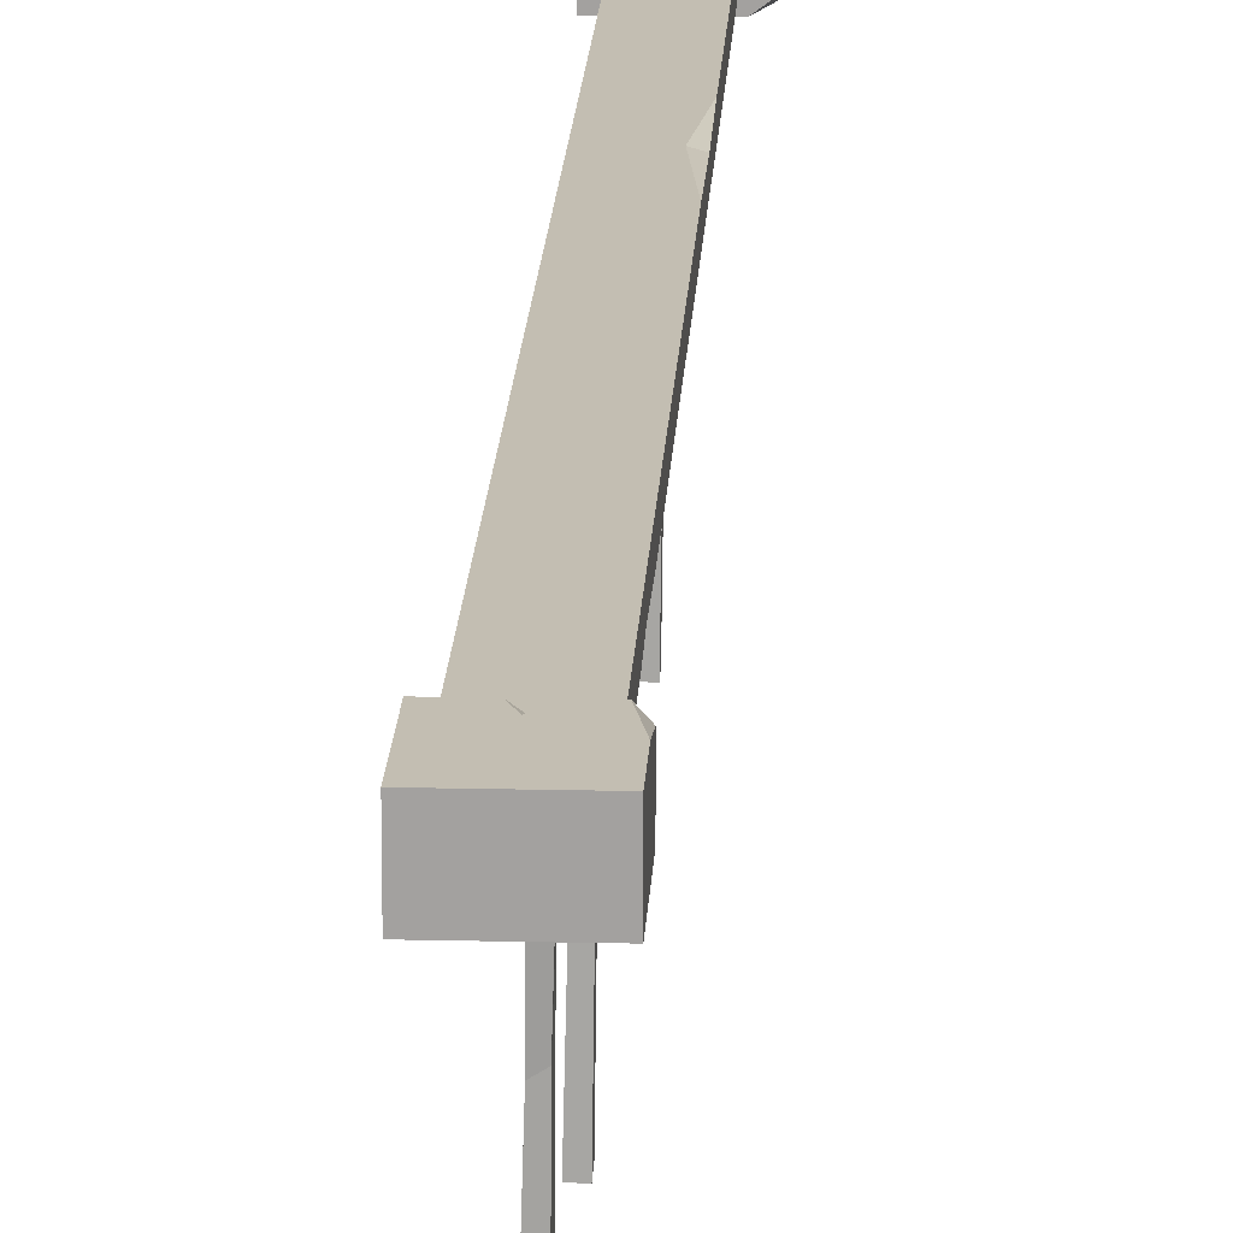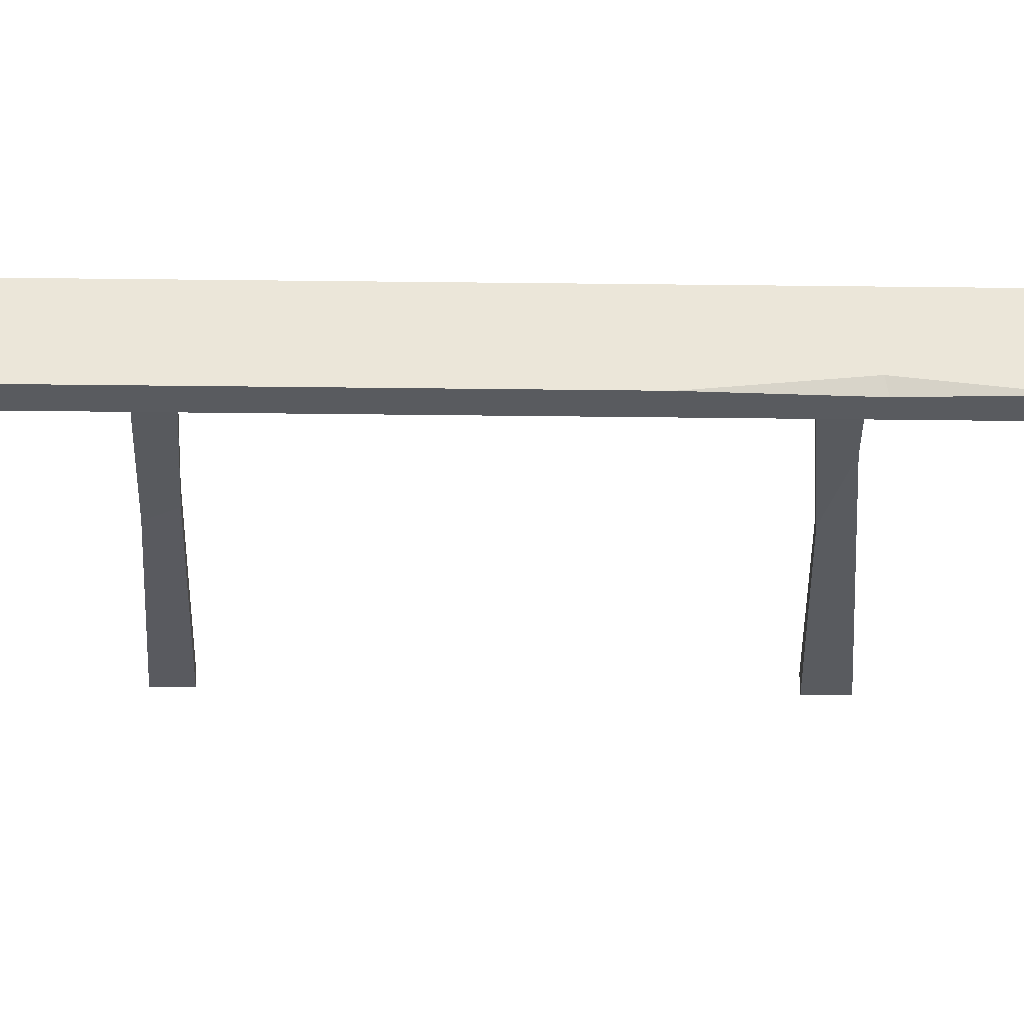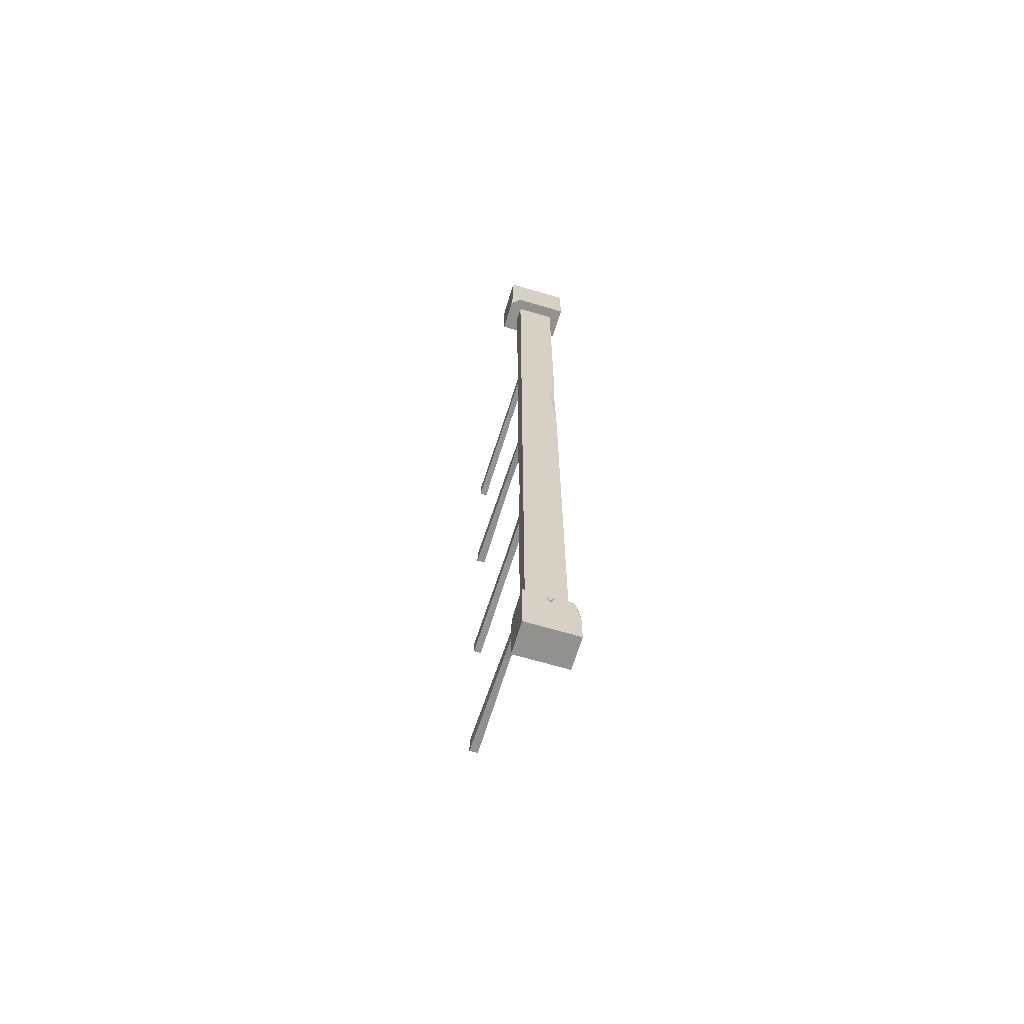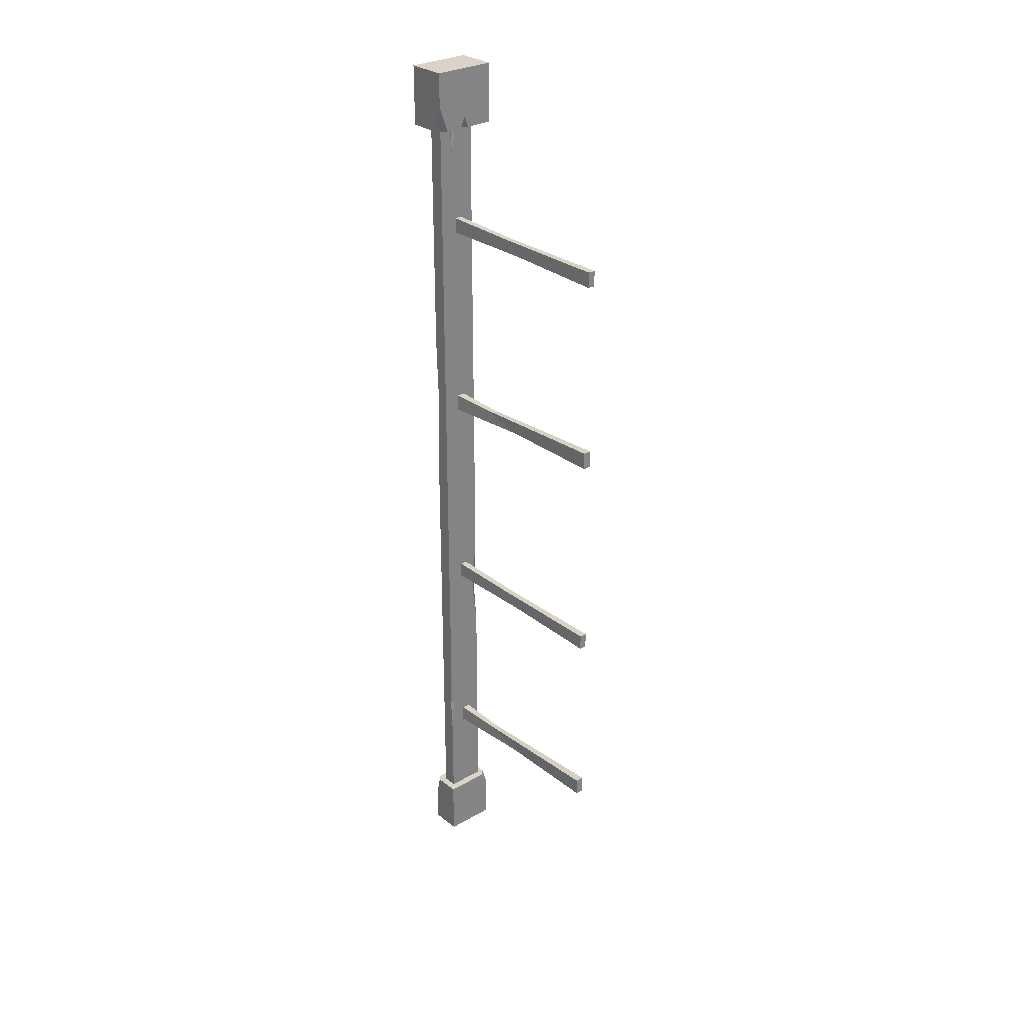
<metadata>
{"format":"obj","ext":"obj","renderer":"f3d","projection":"perspective","resolution":1024,"background":"white","views":[{"elev":17.3,"azim":-177.3,"up":"+Y"},{"elev":57.5,"azim":-89.3,"up":"+Y"},{"elev":-65.9,"azim":163.4,"up":"+Z"},{"elev":28.8,"azim":-40.7,"up":"+Z"}]}
</metadata>
<code>
v 0.2773 5.256 406.4
v 4.323 5.325 406.3
v 0.3594 5.315 414.7
v 4.406 5.384 414.6
v -1.531 115.4 416.5
v 2.518 115.5 416.4
v -1.614 115.4 408.2
v 2.434 115.5 408.1
v -0.3467 66.28 415
v 2.976 68.44 414.9
v -0.3477 61.8 408
v 2.979 63.96 407.9
v 0.04688 5.252 301.6
v 4.544 5.329 301.5
v 0.1406 5.311 310.9
v 4.635 5.388 310.7
v -1.749 115.4 308.9
v 2.745 115.5 308.8
v -1.842 115.4 299.6
v 2.654 115.5 299.5
v 0.2773 5.256 185.1
v 4.323 5.325 185
v 0.3594 5.315 193.4
v 4.406 5.384 193.3
v -1.531 115.4 195.2
v 2.518 115.5 195.1
v -1.614 115.4 186.9
v 2.434 115.5 186.8
v -0.3467 66.28 193.7
v 2.976 68.44 193.6
v -0.3477 61.8 186.7
v 2.979 63.96 186.6
v -0.5361 85.06 308
v 2.58 83.14 308
v -0.2061 61.98 302
v 2.912 60.06 301.9
v 0.04688 5.252 80.76
v 4.544 5.329 80.63
v 0.1406 5.311 90.02
v 4.635 5.388 89.89
v -1.749 115.4 88.05
v 2.745 115.5 87.93
v -1.842 115.4 78.8
v 2.654 115.5 78.67
v -0.5361 85.06 87.19
v 2.58 83.14 87.13
v -0.2061 61.98 81.13
v 2.912 60.06 81.06
v -17.02 107.5 468.7
v 17.02 103.7 468.7
v -17.02 125.3 468.7
v 17.02 121.3 468.7
v -11.97 103.7 468.7
v -17.02 103.7 482.7
v 12.06 125.3 468.7
v 17.02 125.3 474.8
v -2.937 103.7 468.7
v 2.099 103.7 468.7
v -0.3145 103.7 474.6
v -0.7461 106.3 468.7
v -17.02 125.3 500.4
v 17.02 125.3 500.4
v 17.02 103.7 500.4
v -17.02 103.7 500.4
v -10.85 111.4 479.3
v 10.03 111.4 479.3
v -10.85 119.2 479.3
v 10.03 118 479.3
v -10.85 117.9 20.07
v 10.03 119.2 20.07
v -10.85 111.4 20.07
v 10.03 112.9 20.07
v -10.85 119.2 26.29
v 7.962 111.4 20.07
v 10.03 111.4 33.28
v 7.813 119.2 479.3
v 10.03 119.2 456.2
v -5.462 111.4 479.3
v 0.7041 111.4 479.3
v -3.365 112.5 479.3
v -3.217 111.4 450.7
v 1.369 119.2 20.07
v -0.2305 119.2 23.79
v -10.85 119.2 342.5
v -10.85 119.2 276.3
v -7.352 119.2 310.3
v -10.85 118 311.2
v 10.03 111.4 150.7
v 10.03 111.4 208.9
v 10.03 113.2 170.9
v 7.509 111.4 172.2
v -10.85 111.4 81.24
v -10.85 111.4 123.2
v -10.85 112.6 96.27
v -8.991 111.4 95.17
v -14.64 121.3 30.65
v 12.98 124.2 30.65
v -14.64 107.2 30.65
v 12.98 110.4 30.65
v -11.97 124.2 30.65
v -14.64 124.2 16.63
v 9.858 107.2 30.65
v 12.98 107.2 24.51
v -2.963 124.2 30.65
v 2.056 124.2 30.65
v -0.3496 124.2 24.7
v -0.7812 122.2 30.65
v -14.64 107.2 -0.375
v 12.98 107.2 -0.375
v 12.98 124.2 -0.375
v -14.64 124.2 -0.375
f 4 3 1 2
f 3 4 10 9
f 5 6 8 7
f 7 8 12 11
f 6 10 12 8
f 1 3 9 11
f 9 10 6 5
f 11 12 2 1
f 12 10 4 2
f 11 9 5 7
f 16 15 13 14
f 15 16 34 33
f 17 18 20 19
f 19 20 36 35
f 18 34 36 20
f 13 15 33 35
f 24 23 21 22
f 23 24 30 29
f 25 26 28 27
f 27 28 32 31
f 26 30 32 28
f 21 23 29 31
f 29 30 26 25
f 31 32 22 21
f 32 30 24 22
f 31 29 25 27
f 33 34 18 17
f 35 36 14 13
f 36 34 16 14
f 35 33 17 19
f 40 39 37 38
f 39 40 46 45
f 41 42 44 43
f 43 44 48 47
f 42 46 48 44
f 37 39 45 47
f 45 46 42 41
f 47 48 38 37
f 48 46 40 38
f 47 45 41 43
f 51 55 60
f 51 61 55
f 50 52 56 62
f 54 64 61
f 54 49 53
f 56 52 55
f 60 58 59
f 57 60 59
f 61 62 56 55
f 51 49 54 61
f 49 51 60 57 53
f 55 52 50 58 60
f 54 53 57 59
f 64 54 59 63
f 63 59 58 50
f 63 50 62
f 76 80 79 66 68
f 67 76 77 86 84
f 71 74 95 92
f 70 90 88 75 72
f 73 94 87 85
f 77 76 68
f 78 81 80
f 80 81 79
f 87 86 85
f 84 86 87
f 89 91 90
f 90 91 88
f 92 95 94
f 94 95 93
f 86 83 73 85
f 86 77 70 82 83
f 95 91 81 93
f 95 74 75 88 91
f 81 91 89 66 79
f 93 81 78 65
f 71 92 94 73 69
f 87 65 67 84
f 87 94 93 65
f 66 89 90 77 68
f 77 90 70
f 65 78 80 67
f 67 80 76
f 98 102 107
f 98 108 102
f 97 99 103 109
f 101 111 108
f 101 96 100
f 103 99 102
f 107 105 106
f 104 107 106
f 108 109 103 102
f 98 96 101 108
f 96 98 107 104 100
f 102 99 97 105 107
f 101 100 104 106
f 111 101 106 110
f 110 106 105 97
f 110 97 109
f 62 61 64 63
f 108 111 110 109

</code>
